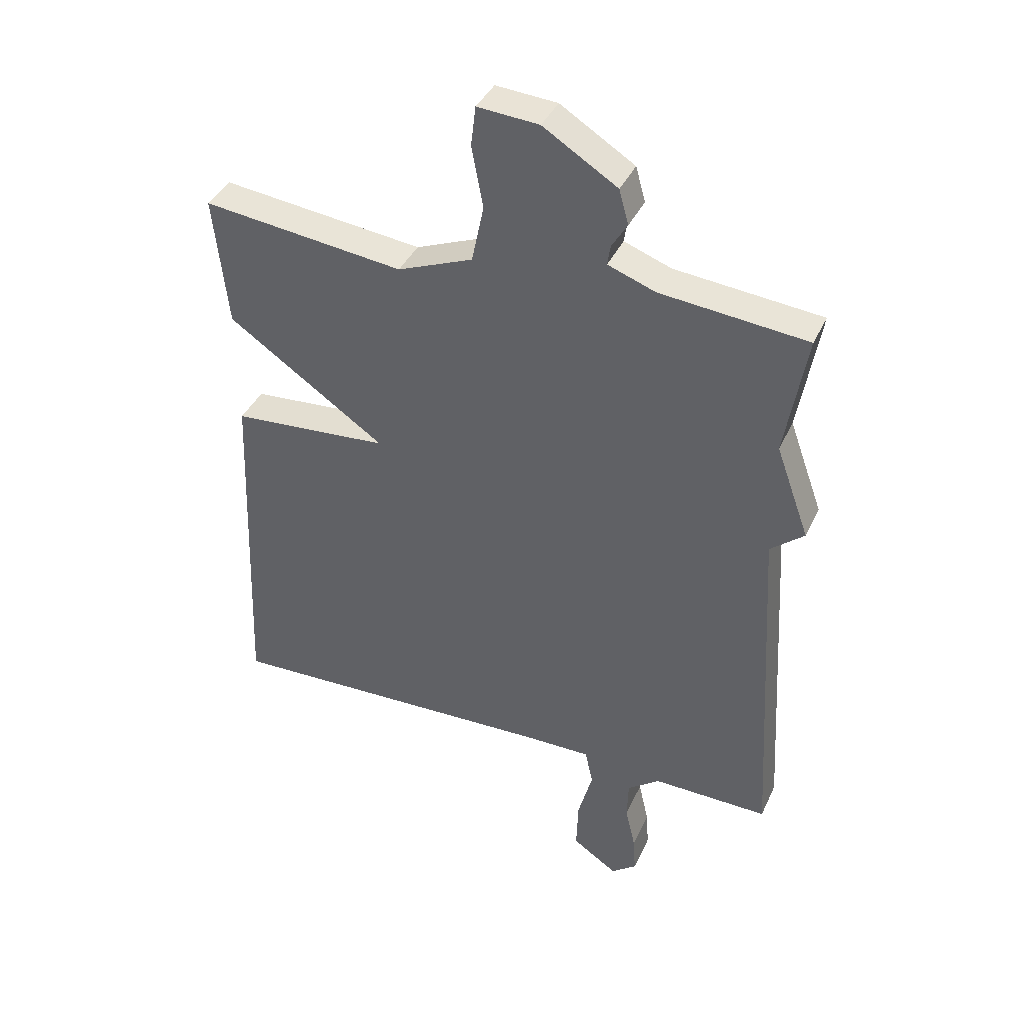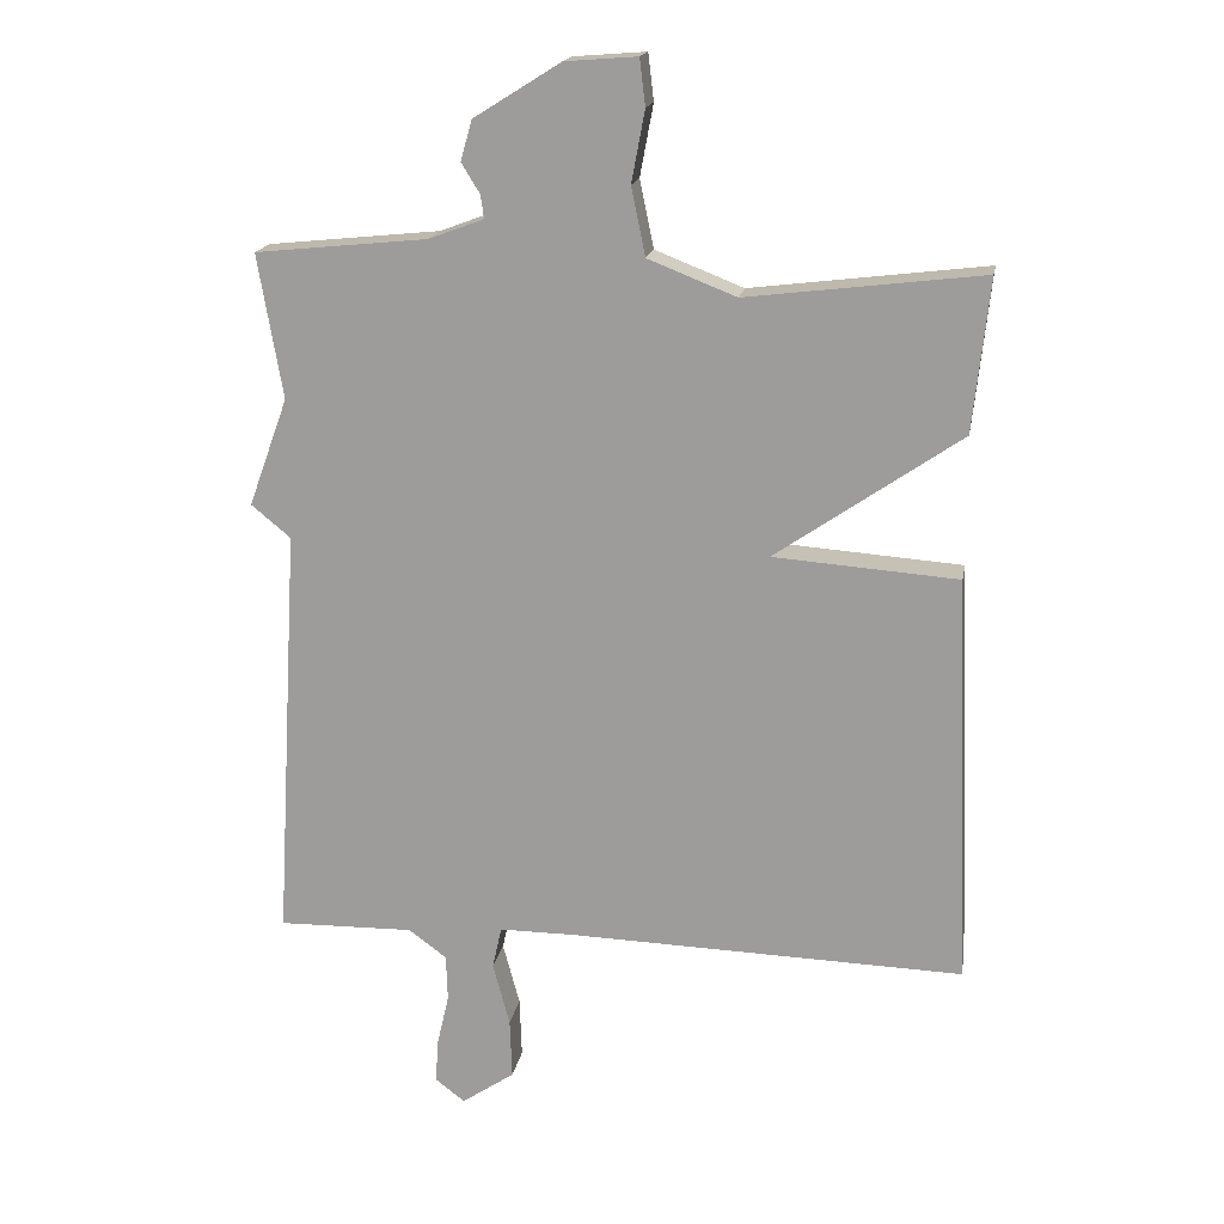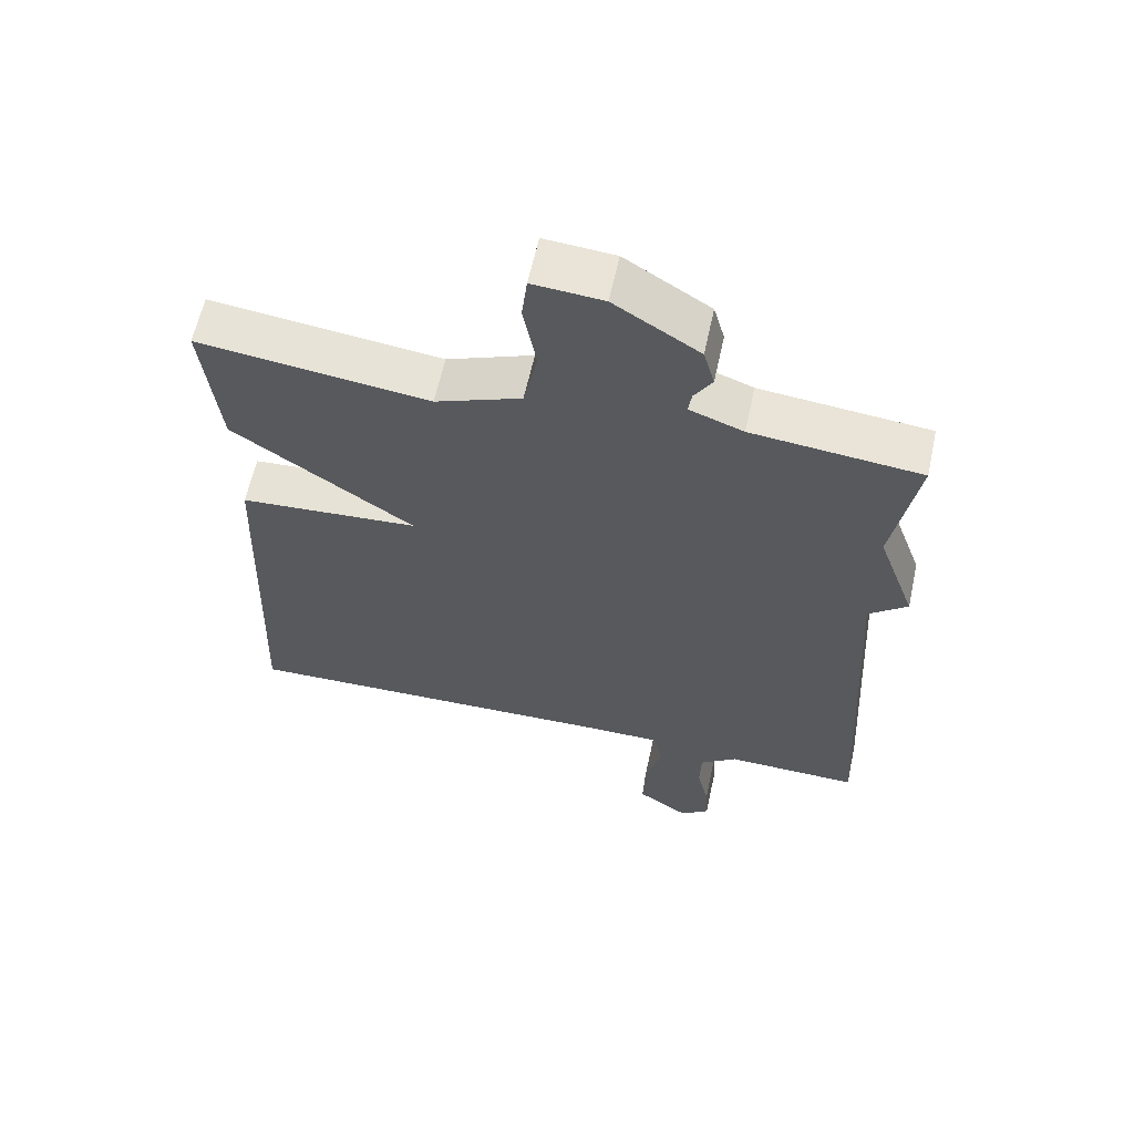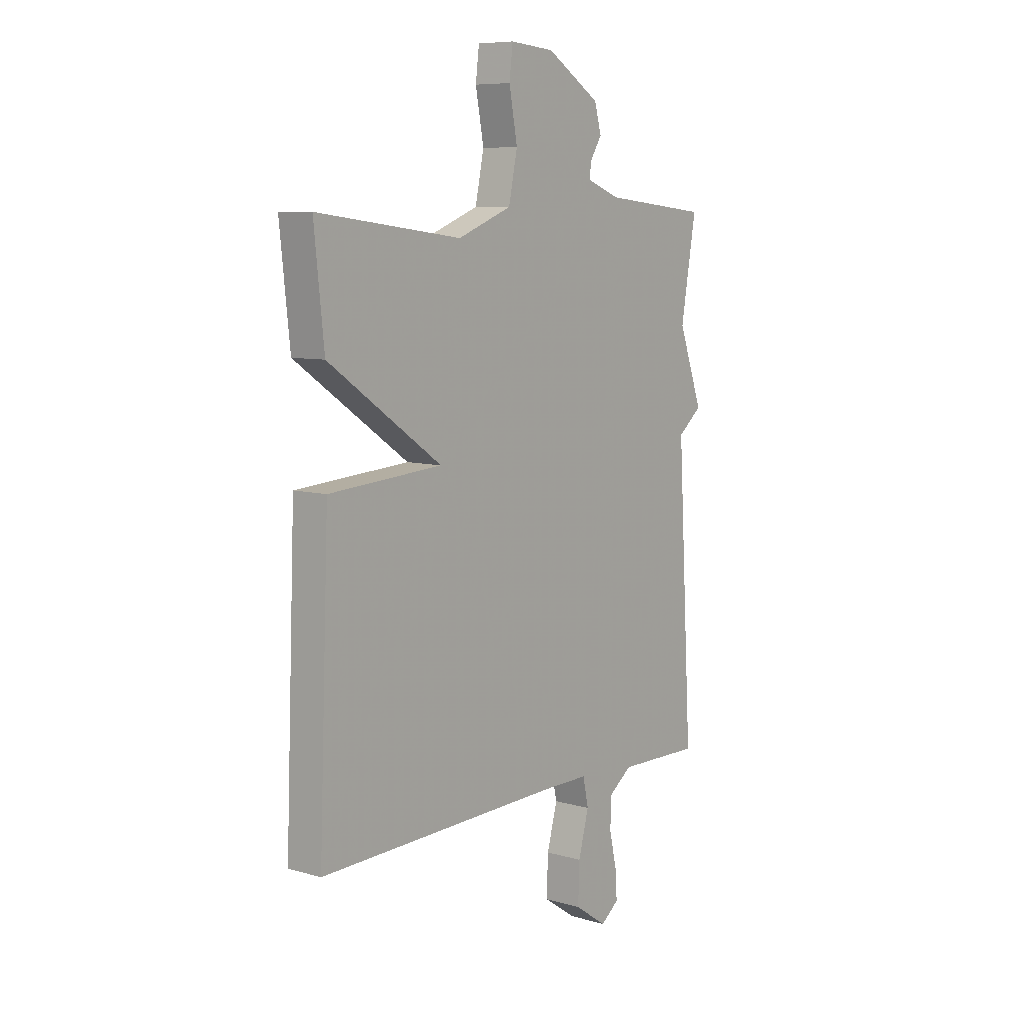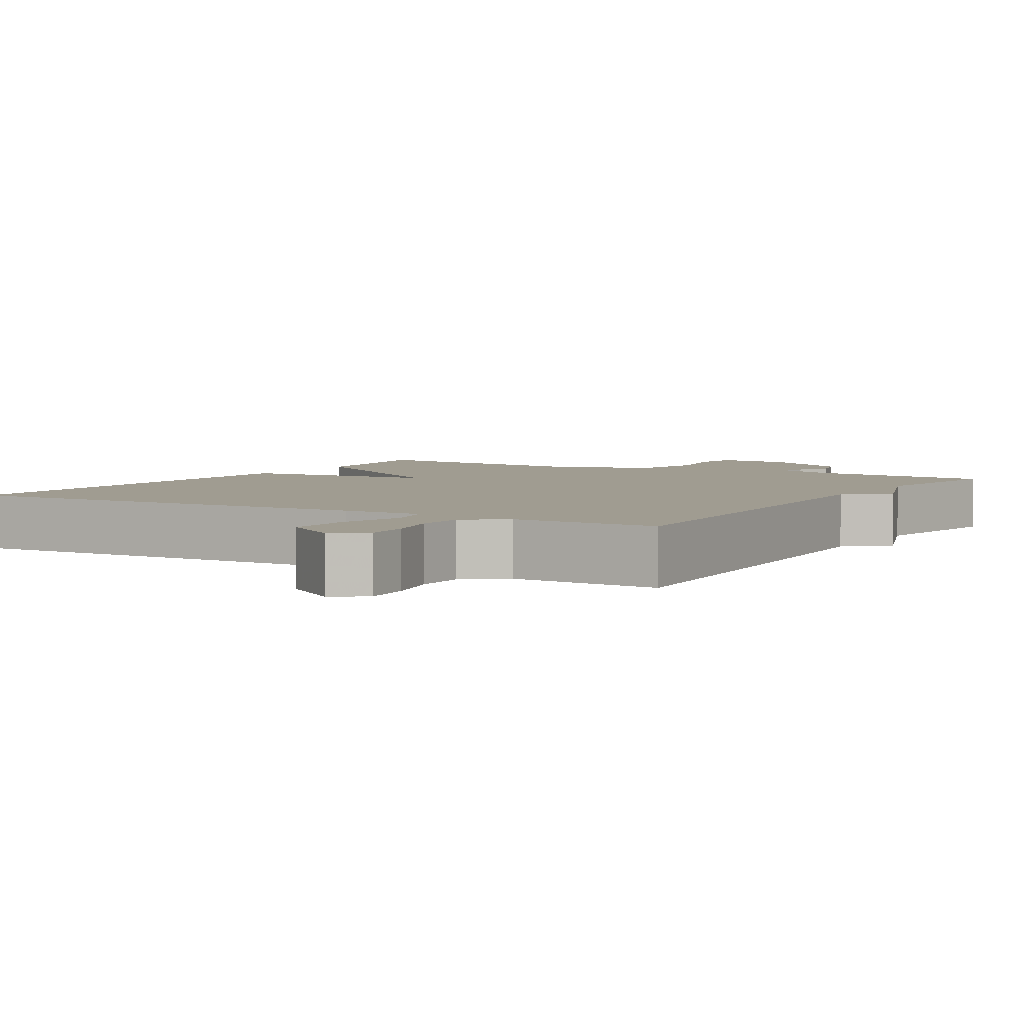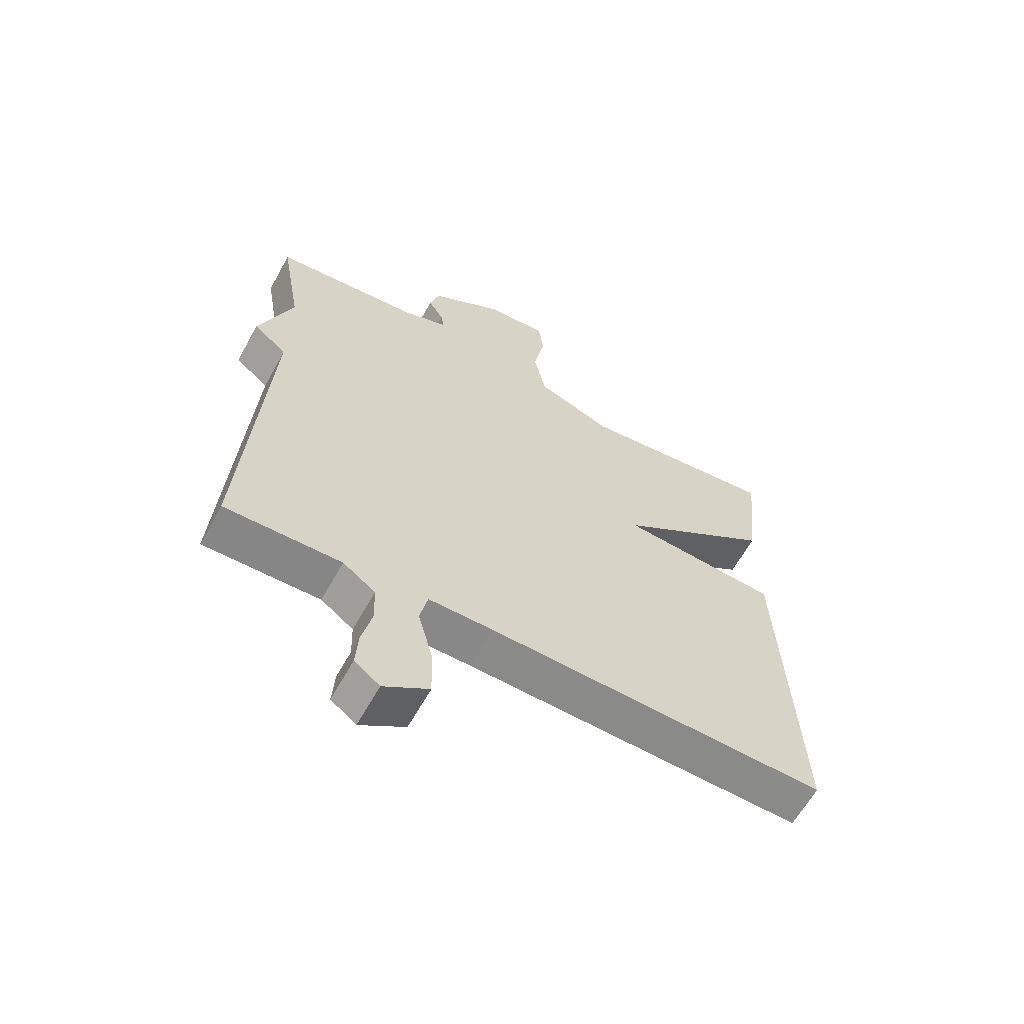
<metadata>
{"format":"obj","ext":"obj","renderer":"f3d","projection":"perspective","resolution":1024,"background":"white","views":[{"elev":39.3,"azim":-157.1,"up":"+Z"},{"elev":17.6,"azim":10.0,"up":"+Z"},{"elev":61.3,"azim":-167.8,"up":"+Z"},{"elev":8.0,"azim":128.4,"up":"+Z"},{"elev":4.3,"azim":-149.3,"up":"+Y"},{"elev":-62.7,"azim":-29.0,"up":"+Z"}]}
</metadata>
<code>
v -0.5 0.07 0.5
v -0.256 0.07 0.525
v -0.178 0.07 0.554
v -0.183 0.07 0.587
v -0.209 0.07 0.629
v -0.193 0.07 0.686
v -0.07 0.07 0.763
v 0.032 0.07 0.771
v 0.04 0.07 0.705
v 0.021 0.07 0.604
v 0.041 0.07 0.508
v 0.166 0.07 0.459
v 0.5 0.07 0.5
v 0.477 0.07 0.284
v 0.215 0.07 0.103
v 0.477 0.07 0.084
v 0.5 0.07 -0.5
v -0.062 0.07 -0.484
v -0.169 0.07 -0.484
v -0.182 0.07 -0.544
v -0.158 0.07 -0.633
v -0.155 0.07 -0.719
v -0.23 0.07 -0.77
v -0.272 0.07 -0.738
v -0.268 0.07 -0.676
v -0.251 0.07 -0.602
v -0.253 0.07 -0.536
v -0.307 0.07 -0.496
v -0.5 0.07 -0.5
v -0.465 0.07 0.096
v -0.521 0.07 0.142
v -0.465 0.07 0.296
v -0.5 0 0.5
v -0.256 0 0.525
v -0.178 0 0.554
v -0.183 0 0.587
v -0.209 0 0.629
v -0.193 0 0.686
v -0.07 0 0.763
v 0.032 0 0.771
v 0.04 0 0.705
v 0.021 0 0.604
v 0.041 0 0.508
v 0.166 0 0.459
v 0.5 0 0.5
v 0.477 0 0.284
v 0.215 0 0.103
v 0.477 0 0.084
v 0.5 0 -0.5
v -0.062 0 -0.484
v -0.169 0 -0.484
v -0.182 0 -0.544
v -0.158 0 -0.633
v -0.155 0 -0.719
v -0.23 0 -0.77
v -0.272 0 -0.738
v -0.268 0 -0.676
v -0.251 0 -0.602
v -0.253 0 -0.536
v -0.307 0 -0.496
v -0.5 0 -0.5
v -0.465 0 0.096
v -0.521 0 0.142
v -0.465 0 0.296
f 30 31 32
f 28 29 30
f 27 28 30 32
f 24 25 26
f 23 24 26
f 22 23 26
f 21 22 26
f 20 21 26
f 19 20 26 27
f 15 16 17 18
f 15 18 19
f 12 13 14 15
f 32 1 2
f 27 32 2
f 19 27 2
f 15 19 2
f 12 15 2
f 11 12 2
f 8 9 10
f 7 8 10
f 6 7 10
f 5 6 10
f 4 5 10
f 10 11 2 3
f 3 4 10
f 64 63 62
f 62 61 60
f 64 62 60 59
f 58 57 56
f 58 56 55
f 58 55 54
f 58 54 53
f 58 53 52
f 59 58 52 51
f 50 49 48 47
f 51 50 47
f 47 46 45 44
f 34 33 64
f 34 64 59
f 34 59 51
f 34 51 47
f 34 47 44
f 34 44 43
f 42 41 40
f 42 40 39
f 42 39 38
f 42 38 37
f 42 37 36
f 35 34 43 42
f 42 36 35
f 1 33 34 2
f 2 34 35 3
f 3 35 36 4
f 4 36 37 5
f 5 37 38 6
f 6 38 39 7
f 7 39 40 8
f 8 40 41 9
f 9 41 42 10
f 10 42 43 11
f 11 43 44 12
f 12 44 45 13
f 13 45 46 14
f 14 46 47 15
f 15 47 48 16
f 16 48 49 17
f 17 49 50 18
f 18 50 51 19
f 19 51 52 20
f 20 52 53 21
f 21 53 54 22
f 22 54 55 23
f 23 55 56 24
f 24 56 57 25
f 25 57 58 26
f 26 58 59 27
f 27 59 60 28
f 28 60 61 29
f 29 61 62 30
f 30 62 63 31
f 31 63 64 32
f 32 64 33 1

</code>
